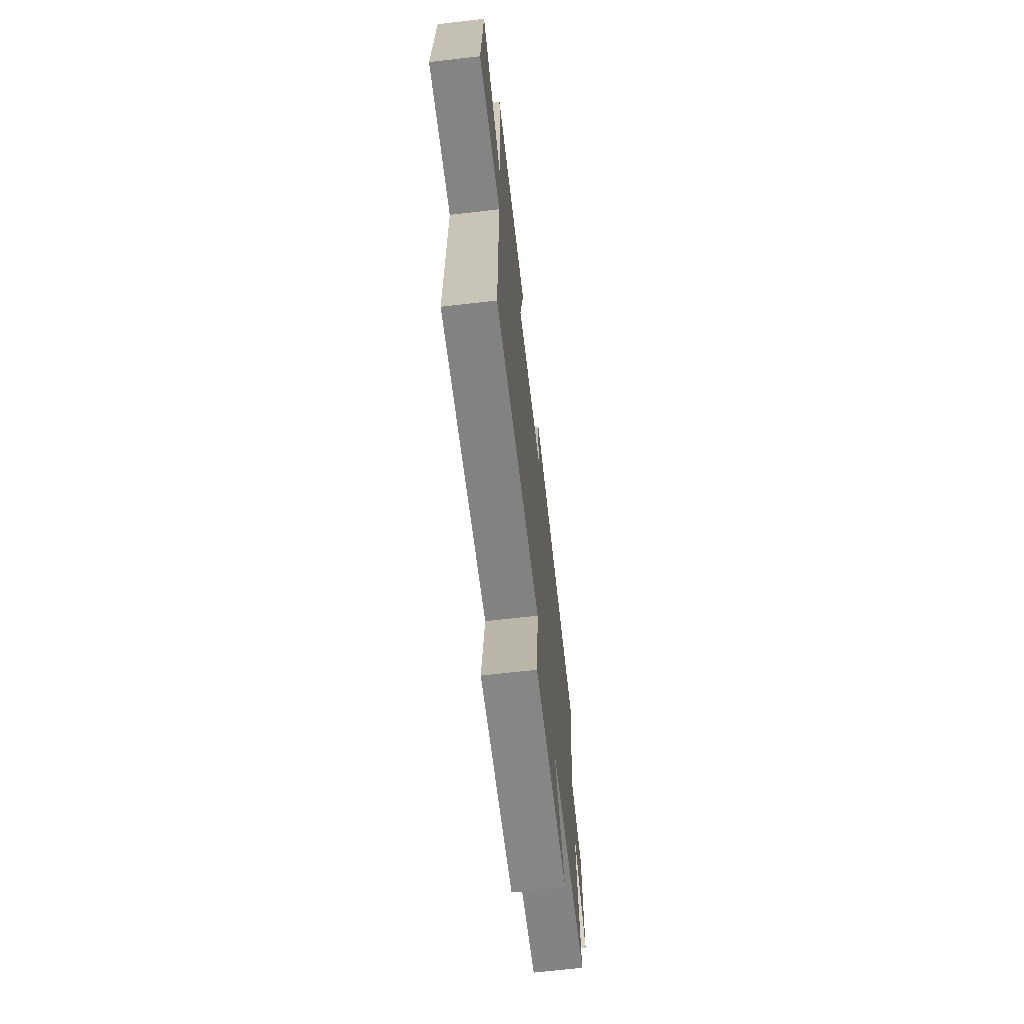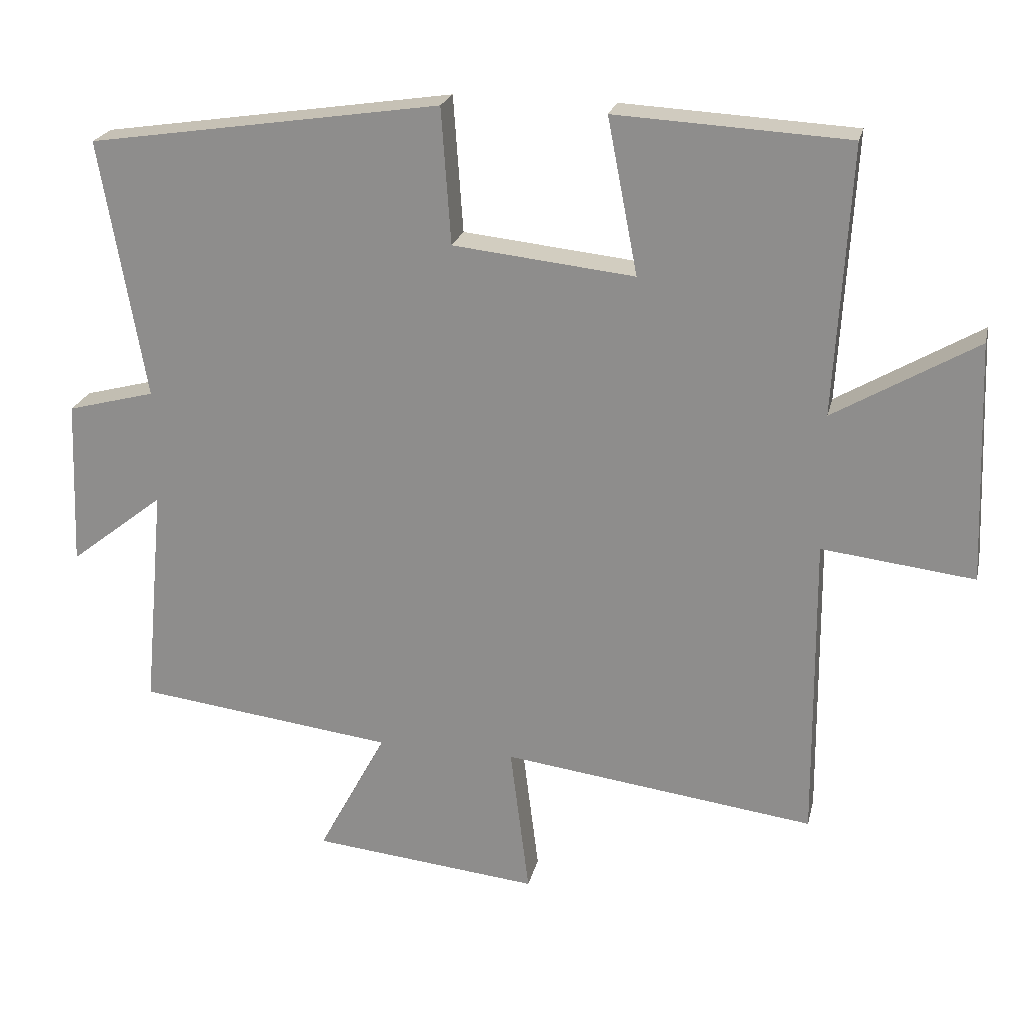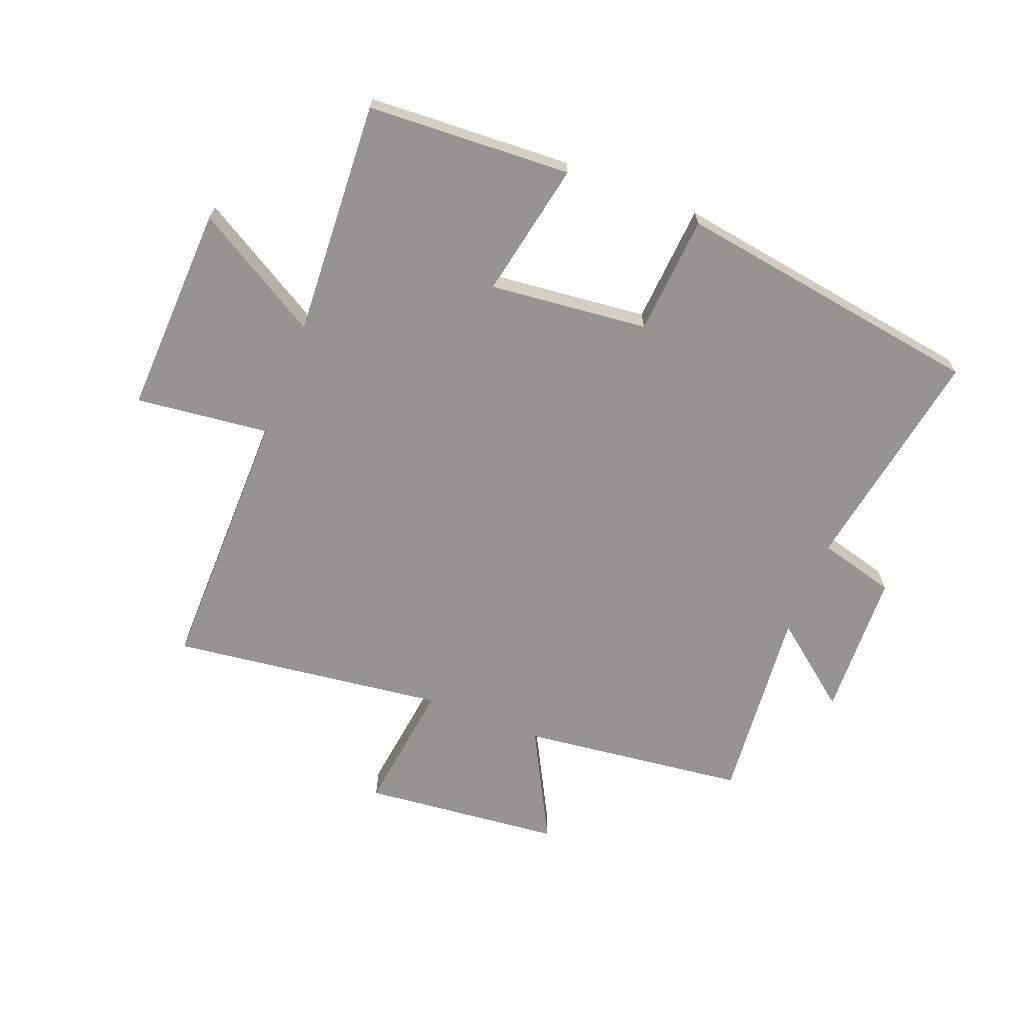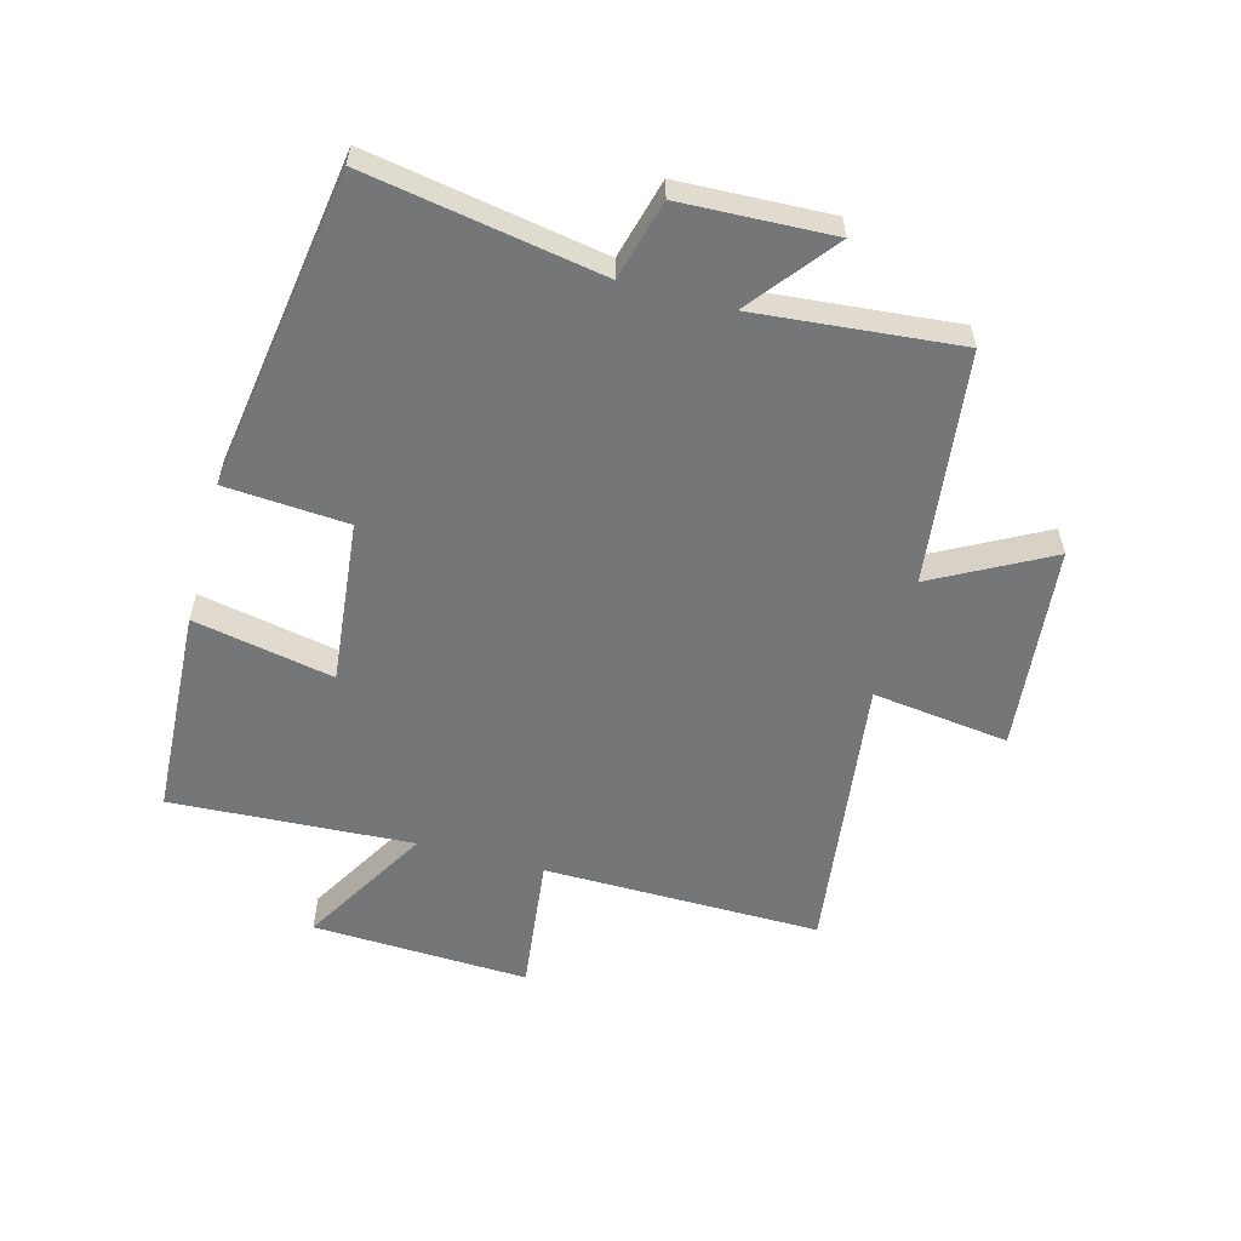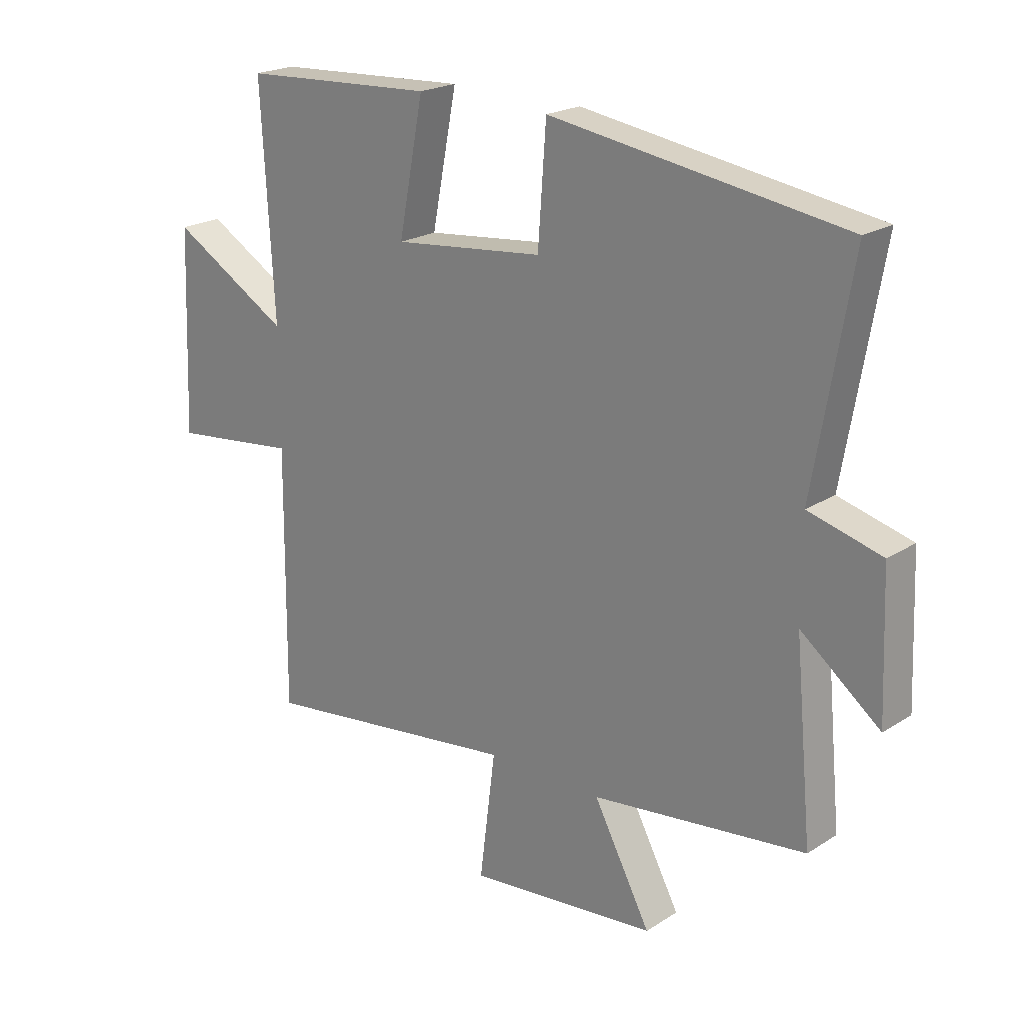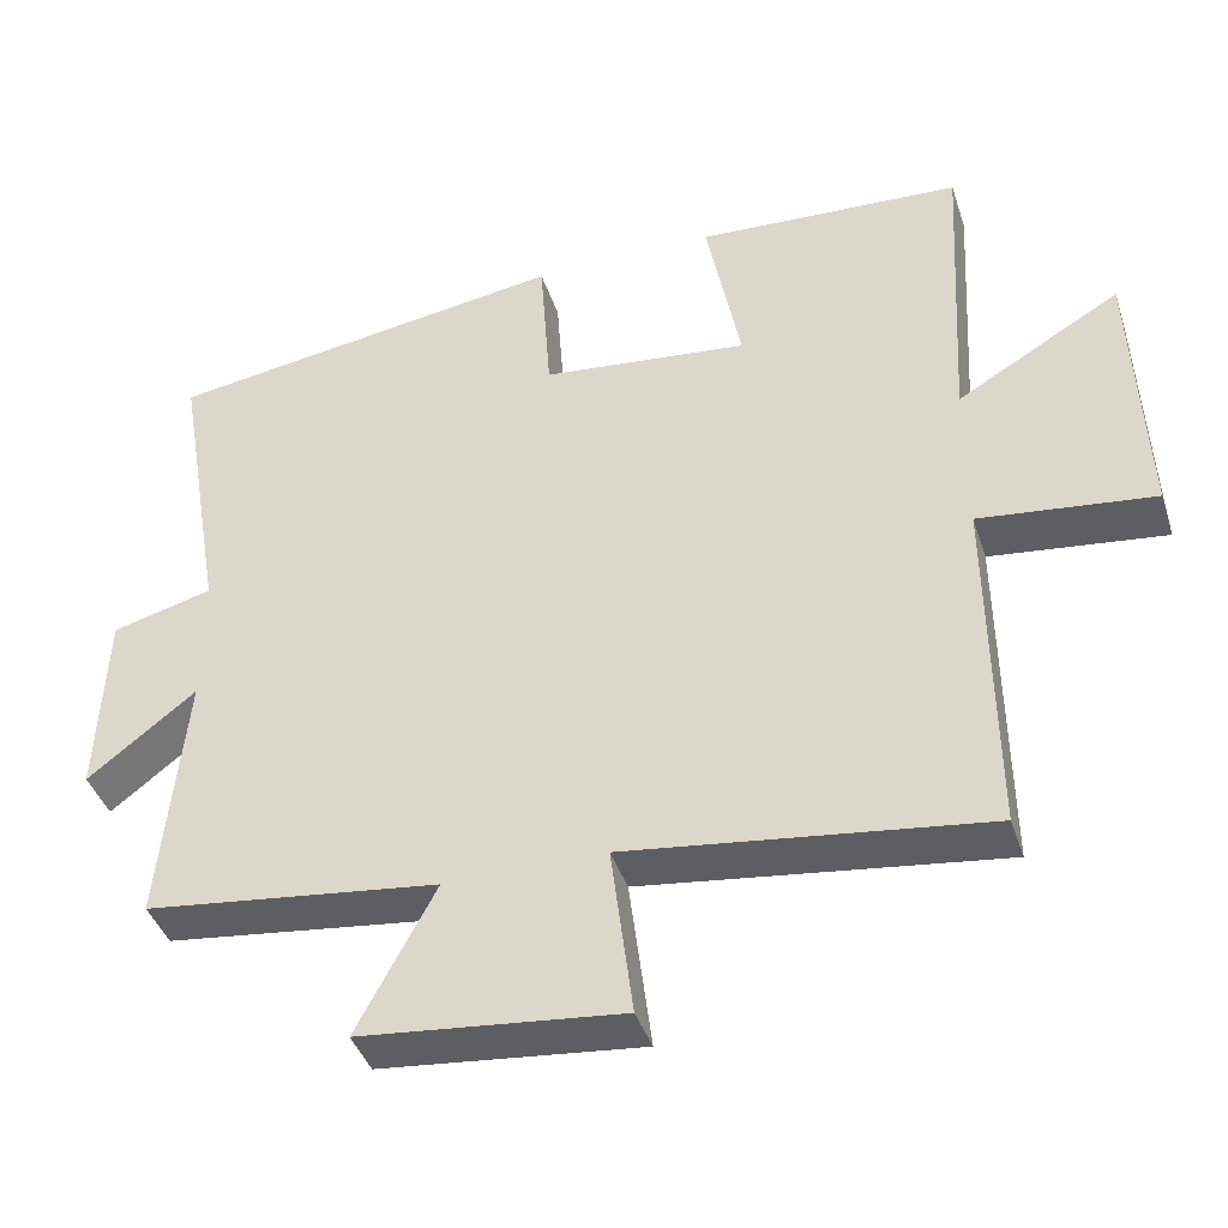
<metadata>
{"format":"obj","ext":"obj","renderer":"f3d","projection":"perspective","resolution":1024,"background":"white","views":[{"elev":-67.9,"azim":-83.4,"up":"+Z"},{"elev":22.6,"azim":-167.2,"up":"+Z"},{"elev":-67.2,"azim":-21.4,"up":"+Y"},{"elev":-56.8,"azim":74.8,"up":"+Y"},{"elev":21.3,"azim":41.7,"up":"+Z"},{"elev":-41.2,"azim":-162.4,"up":"+Z"}]}
</metadata>
<code>
v 0.565 0.07 0.422
v 0.5 0.07 0.044
v 0.628 0.07 0.01
v 0.638 0.07 -0.234
v 0.5 0.07 -0.126
v 0.531 0.07 -0.454
v 0.156 0.07 -0.5
v 0.256 0.07 -0.687
v -0.076 0.07 -0.721
v -0.048 0.07 -0.5
v -0.504 0.07 -0.559
v -0.5 0.07 -0.111
v -0.722 0.07 -0.137
v -0.708 0.07 0.213
v -0.5 0.07 0.091
v -0.522 0.07 0.482
v -0.183 0.07 0.5
v -0.227 0.07 0.274
v 0.037 0.07 0.302
v 0.051 0.07 0.5
v 0.565 0 0.422
v 0.5 0 0.044
v 0.628 0 0.01
v 0.638 0 -0.234
v 0.5 0 -0.126
v 0.531 0 -0.454
v 0.156 0 -0.5
v 0.256 0 -0.687
v -0.076 0 -0.721
v -0.048 0 -0.5
v -0.504 0 -0.559
v -0.5 0 -0.111
v -0.722 0 -0.137
v -0.708 0 0.213
v -0.5 0 0.091
v -0.522 0 0.482
v -0.183 0 0.5
v -0.227 0 0.274
v 0.037 0 0.302
v 0.051 0 0.5
f 19 20 1 2
f 18 19 2
f 15 16 17 18
f 15 18 2
f 12 13 14 15
f 12 15 2 3
f 10 11 12 3
f 7 8 9 10
f 5 6 7 10
f 5 10 3
f 3 4 5
f 22 21 40 39
f 22 39 38
f 38 37 36 35
f 22 38 35
f 35 34 33 32
f 23 22 35 32
f 23 32 31 30
f 30 29 28 27
f 30 27 26 25
f 23 30 25
f 25 24 23
f 1 21 22 2
f 2 22 23 3
f 3 23 24 4
f 4 24 25 5
f 5 25 26 6
f 6 26 27 7
f 7 27 28 8
f 8 28 29 9
f 9 29 30 10
f 10 30 31 11
f 11 31 32 12
f 12 32 33 13
f 13 33 34 14
f 14 34 35 15
f 15 35 36 16
f 16 36 37 17
f 17 37 38 18
f 18 38 39 19
f 19 39 40 20
f 20 40 21 1

</code>
